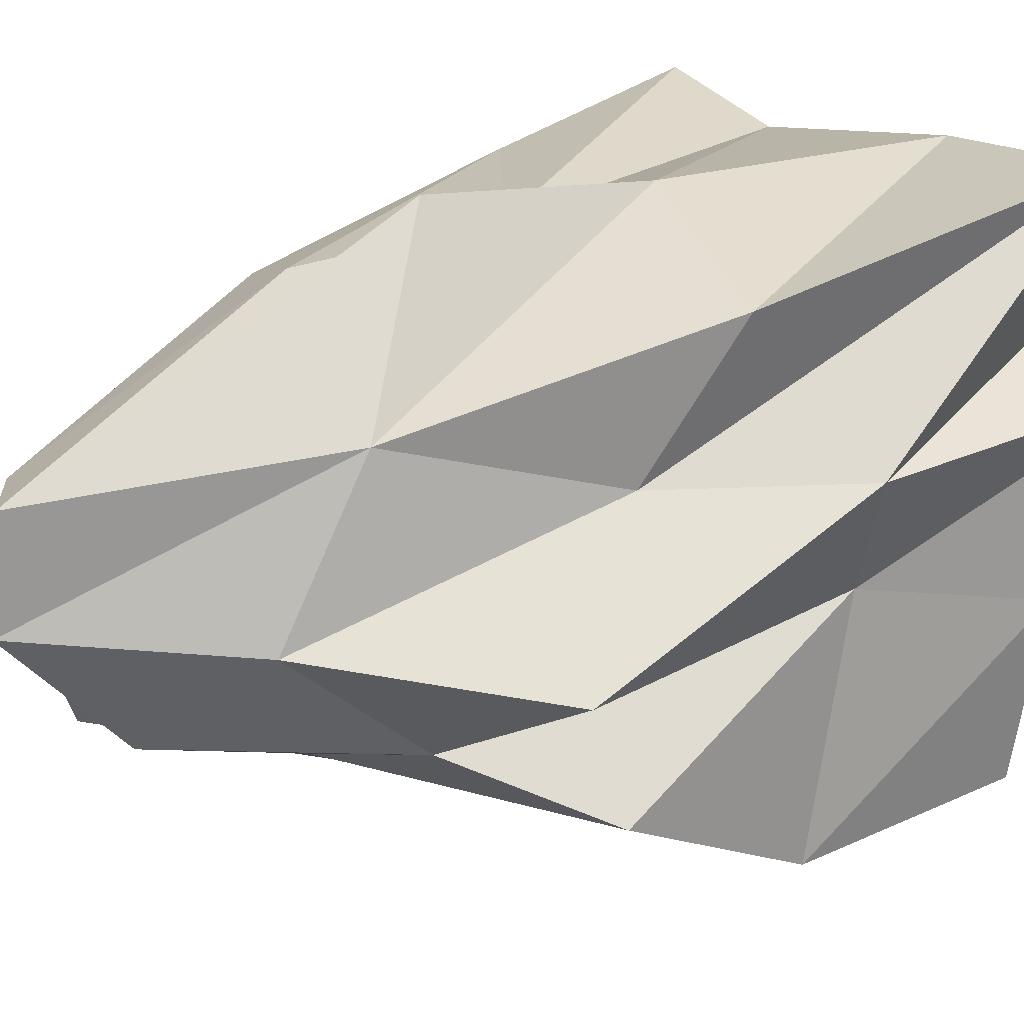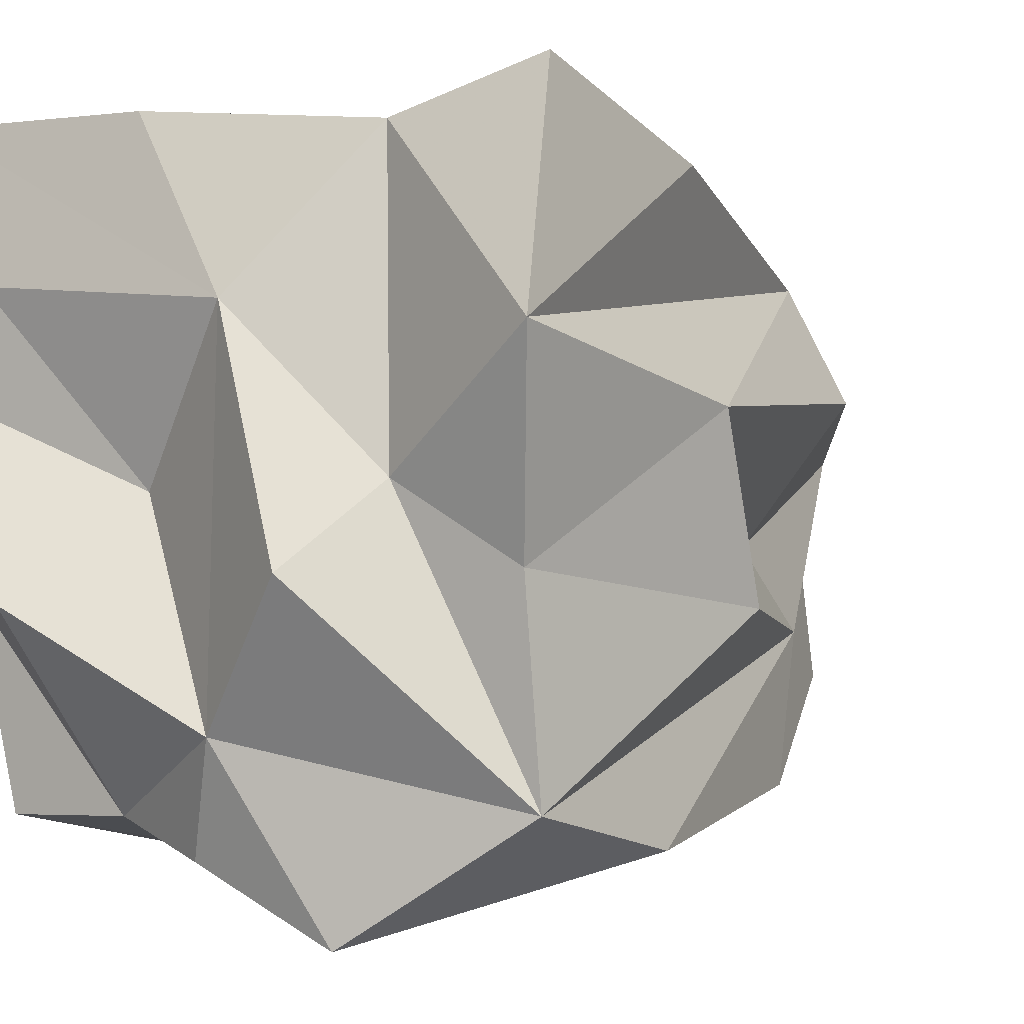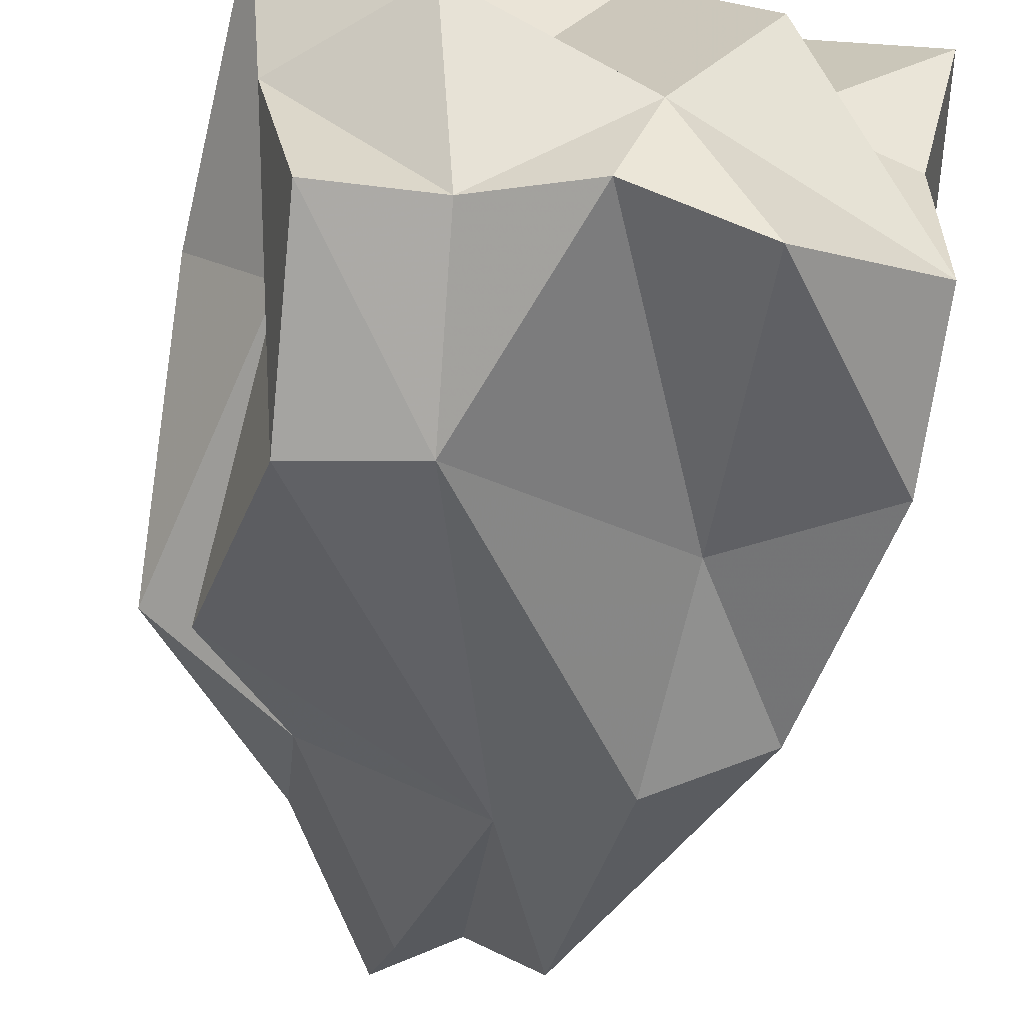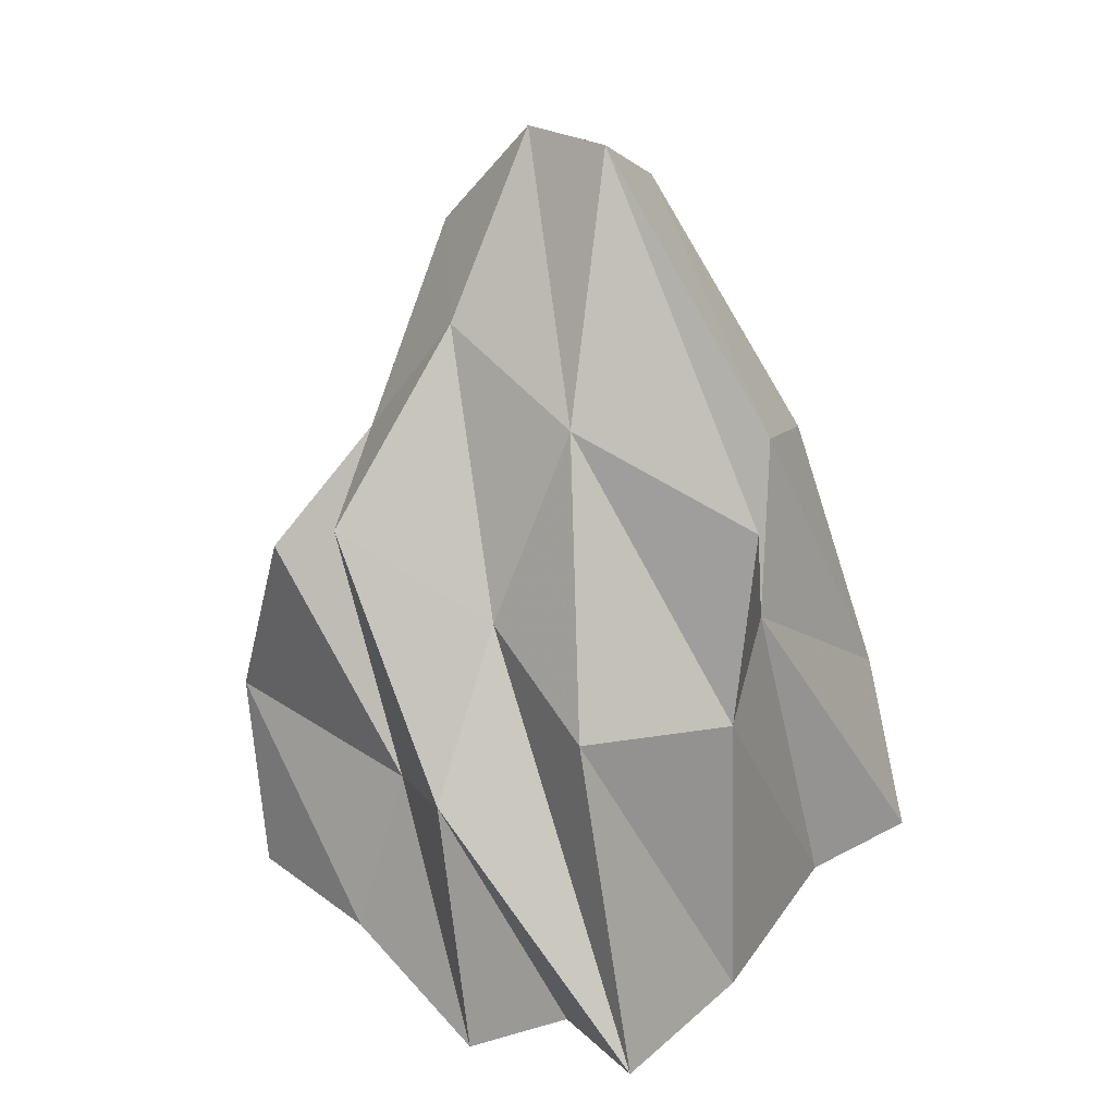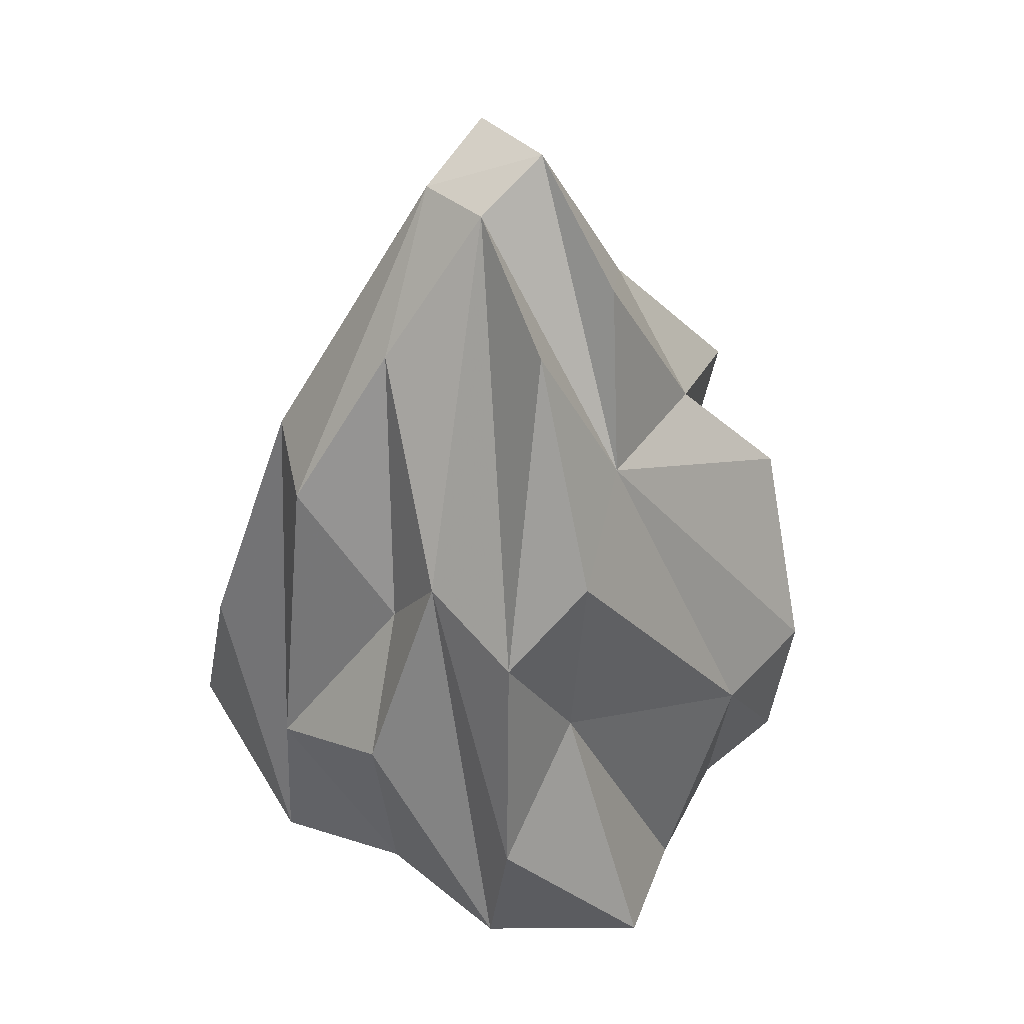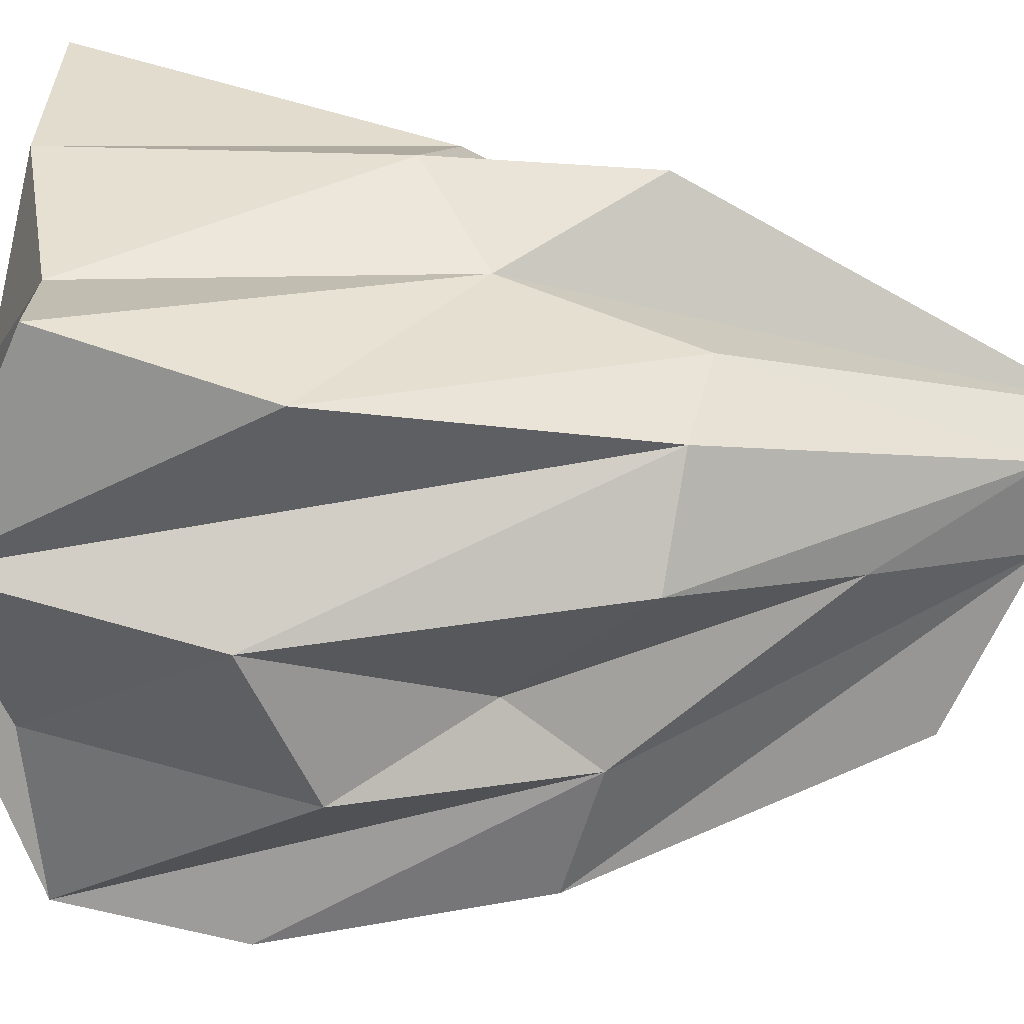
<metadata>
{"format":"obj","ext":"obj","renderer":"f3d","projection":"perspective","resolution":1024,"background":"white","views":[{"elev":16.4,"azim":-123.3,"up":"+Z"},{"elev":-1.0,"azim":32.0,"up":"+Z"},{"elev":-61.9,"azim":-11.8,"up":"+Z"},{"elev":24.4,"azim":-53.8,"up":"+Y"},{"elev":40.6,"azim":135.1,"up":"+Y"},{"elev":33.2,"azim":91.9,"up":"+Z"}]}
</metadata>
<code>
v 88.94 127.7 199
v 225.6 13.01 -238.4
v 246.4 -382.9 307
v 107.6 -524.3 -63.89
v -123.5 -401.8 -250.4
v -152.7 138.6 -149.3
v -83.95 -421.1 -3.269
v 217.2 -35.85 -44.35
v -285.7 -431 285.1
v -239.1 -393.8 -254.3
v -217.2 -186.9 -296.1
v 187.7 106 175.6
v 101.2 326.8 -161.2
v -298.4 86.43 -77.41
v -29.75 339 -141.7
v -34.71 456.4 -27.76
v 147.4 253.2 31.69
v 260.7 -239.2 -270.6
v -98.36 -213 -297.7
v -216.6 -458.3 155
v -233.4 -220.2 -53.03
v 19.81 153.8 -200.1
v 40.51 405.5 73.77
v 112.5 -391.4 267.7
v -17.48 -449.7 -276
v 256.2 -190.4 245.3
v -86.11 -432 283.2
v 309.2 -233.8 58.45
v 11.8 -461.7 135.7
v -307.9 -466.9 93.53
v 221.3 48.28 -114
v -93.58 -113.9 276.2
v -159.7 -507.6 -87.48
v 42.83 407.3 -13.58
v 136.7 -423.9 4.247
v 280.2 -469 109.7
v -141.1 269.5 -48.17
v 27.26 -48.69 232.9
v 17.3 -481.7 -182.1
v -251.5 18.41 -206.7
v 103.7 -447.4 -333.9
v -316.4 -179 63.74
v -46.45 453.9 76.6
v 246.7 -418.5 -60.09
v -150.4 190.7 109.9
v 302.1 -170.4 -91.53
v -260.9 -87.09 201.8
v -277.7 -397.4 -82.49
v 250.2 88.36 76.93
v -213.6 -12.98 58.93
v 252.8 -405 -233.9
v 124.1 -141.5 -237
v 121.1 74.86 -254.2
v -64.26 92.02 280.5
o icebergs_2
f 50 45 37
f 5 10 19
f 5 19 25
f 1 23 43
f 30 42 21
f 20 42 30
f 51 41 18
f 9 29 27
f 10 11 19
f 11 22 19
f 12 23 1
f 25 19 52
f 50 37 14
f 41 52 18
f 48 11 10
f 19 53 52
f 22 13 53
f 38 1 43
f 22 34 13
f 52 2 18
f 48 10 5
f 27 47 9
f 25 52 41
f 33 5 39
f 54 43 45
f 21 14 6
f 51 46 44
f 52 53 2
f 42 14 21
f 9 20 29
f 28 12 36
f 2 34 31
f 4 51 35
f 27 29 24
f 53 13 2
f 6 37 15
f 30 7 20
f 21 40 11
f 3 38 24
f 6 15 22
f 20 7 29
f 15 16 22
f 35 51 44
f 26 38 3
f 31 8 46
f 29 35 24
f 22 16 34
f 40 6 22
f 38 43 54
f 29 4 35
f 49 23 12
f 43 23 16
f 39 25 41
f 2 13 34
f 8 17 49
f 3 36 26
f 42 50 14
f 51 31 46
f 31 17 8
f 44 46 28
f 24 35 36
f 38 54 32
f 36 12 26
f 18 2 31
f 9 50 42
f 45 43 16
f 30 21 48
f 48 5 33
f 29 39 4
f 26 12 1
f 32 45 47
f 44 28 36
f 40 22 11
f 14 37 6
f 24 36 3
f 27 32 47
f 39 41 51
f 7 39 29
f 26 1 38
f 31 34 17
f 36 35 44
f 47 45 50
f 32 54 45
f 45 16 37
f 16 23 34
f 48 21 11
f 5 25 39
f 17 23 49
f 8 49 28
f 46 8 28
f 21 6 40
f 30 33 7
f 33 39 7
f 30 48 33
f 9 42 20
f 17 34 23
f 28 49 12
f 24 38 32
f 19 22 53
f 9 47 50
f 37 16 15
f 27 24 32
f 18 31 51
f 4 39 51

</code>
